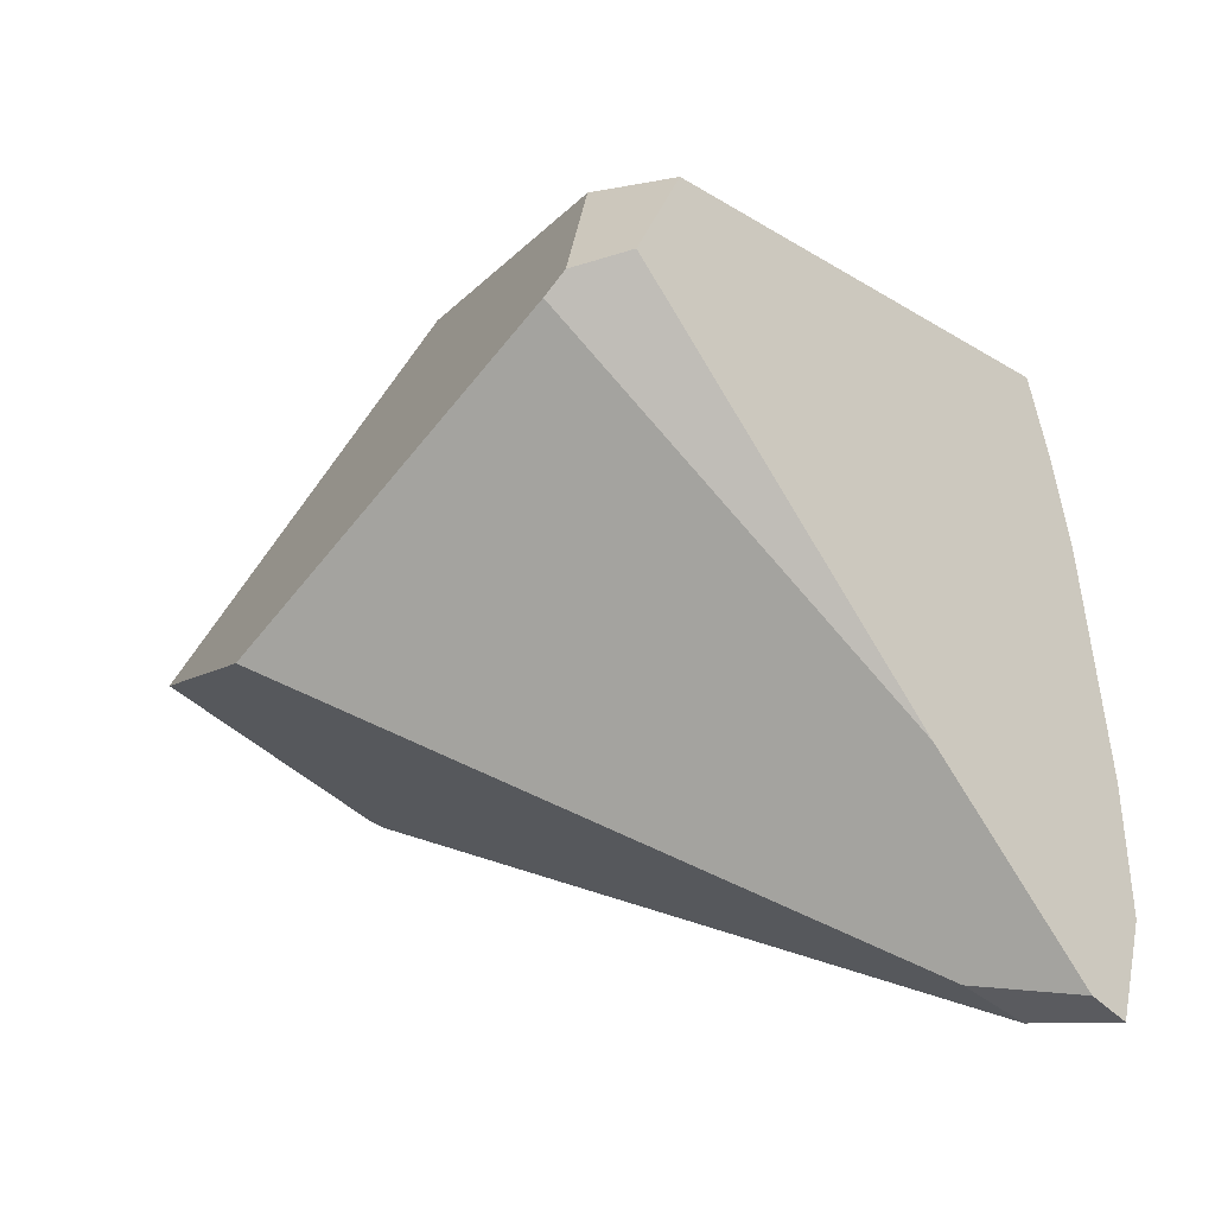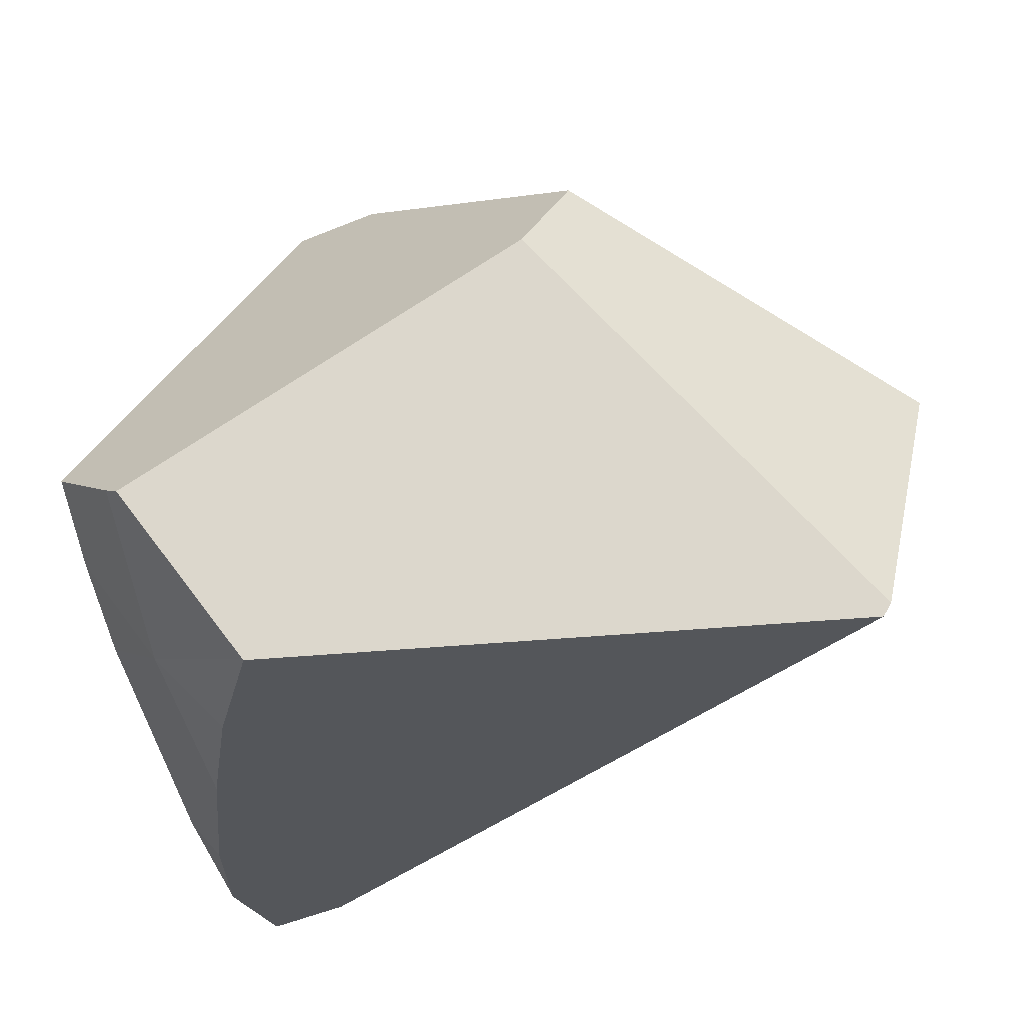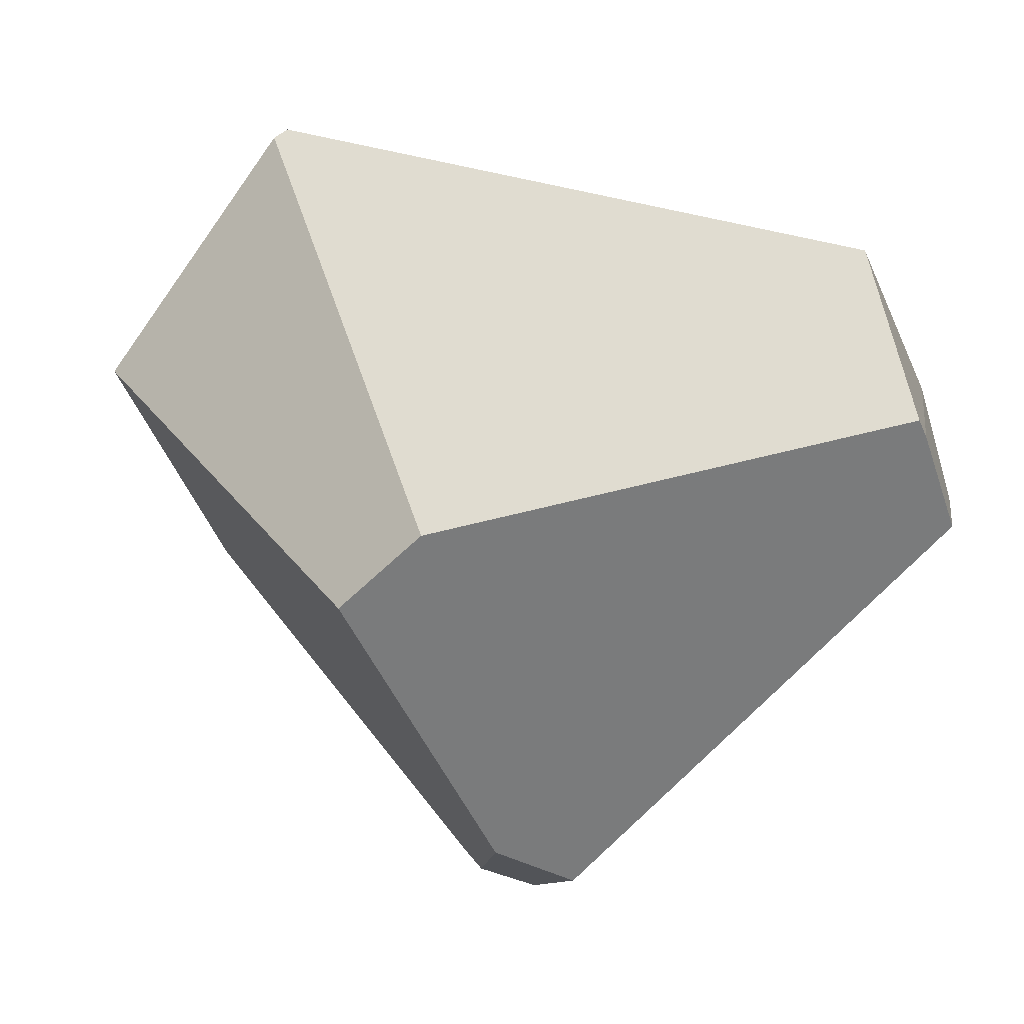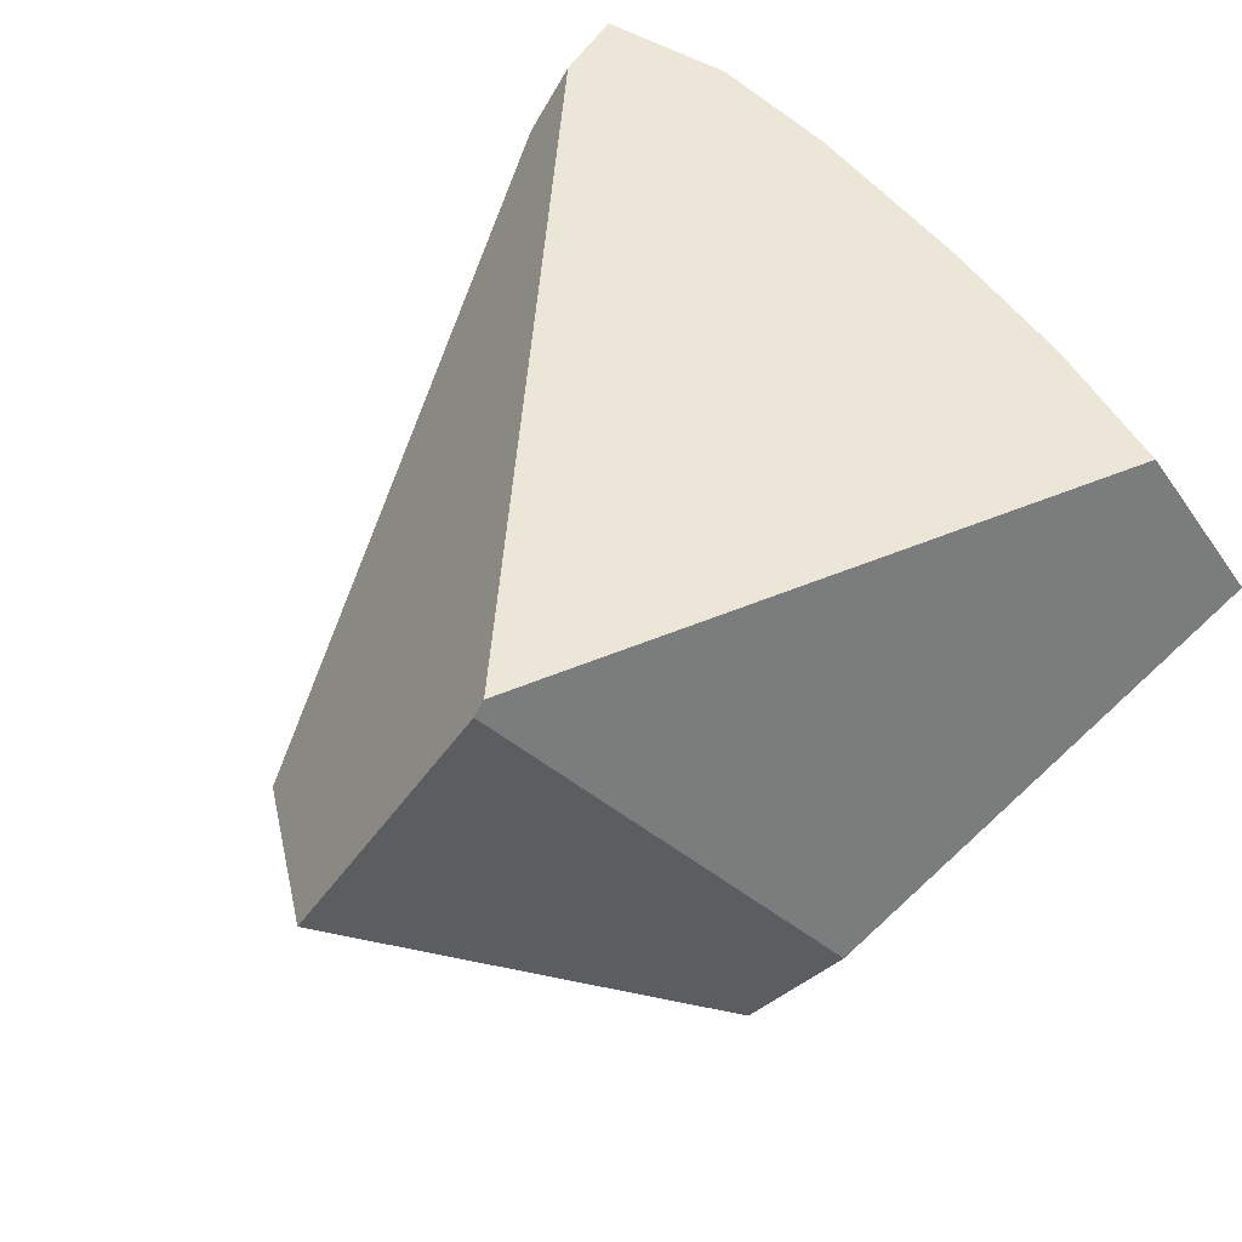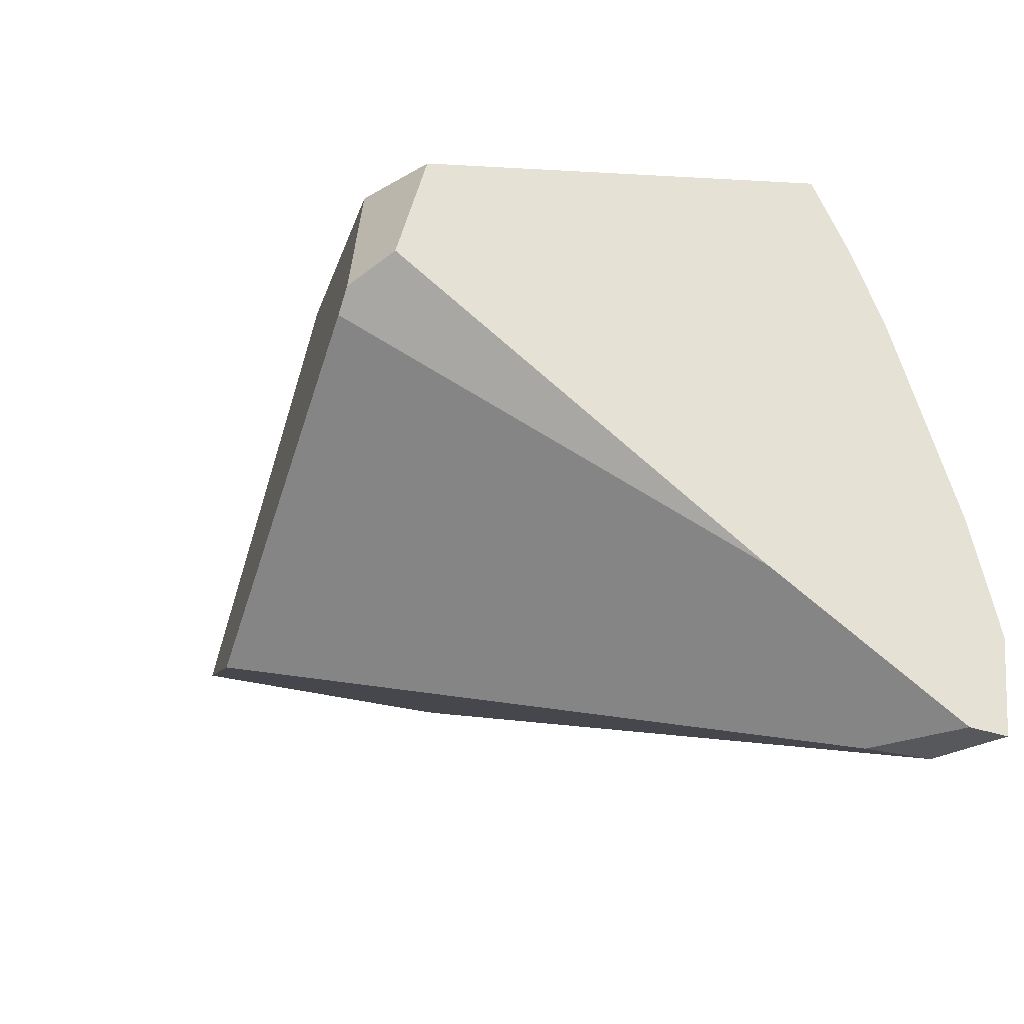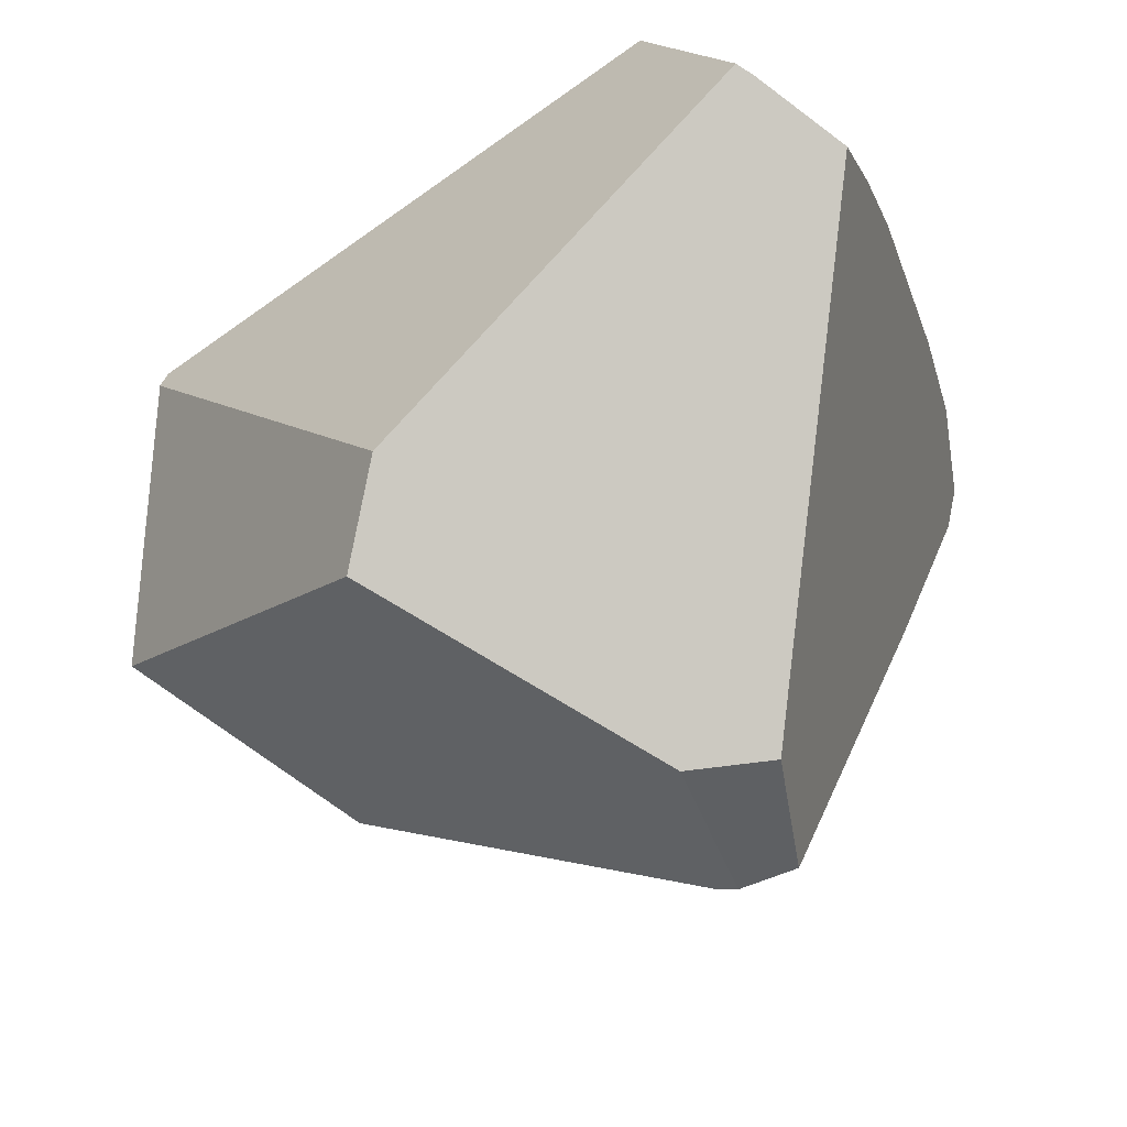
<metadata>
{"format":"obj","ext":"obj","renderer":"f3d","projection":"perspective","resolution":1024,"background":"white","views":[{"elev":-69.5,"azim":22.0,"up":"+Z"},{"elev":71.0,"azim":174.9,"up":"+Z"},{"elev":69.6,"azim":21.9,"up":"+Z"},{"elev":36.0,"azim":-40.1,"up":"+Y"},{"elev":-64.3,"azim":43.0,"up":"+Z"},{"elev":-48.0,"azim":26.4,"up":"+Y"}]}
</metadata>
<code>
g  Instance
v 7.825 -44.31 2.539
v 7.611 -44.06 2.533
v 7.488 -44.14 3.036
v 7.488 -44.14 3.036
v 7.611 -44.06 2.533
v 7.485 -44.14 3.035
v 7.825 -44.31 2.539
v 7.488 -44.14 3.036
v 7.889 -44.73 3.088
v 7.889 -44.73 3.088
v 7.488 -44.14 3.036
v 7.849 -44.7 3.139
v 8.074 -44.87 2.812
v 8.046 -44.67 2.531
v 7.889 -44.73 3.088
v 7.889 -44.73 3.088
v 8.046 -44.67 2.531
v 7.825 -44.31 2.539
v 7.695 -43.98 2.001
v 7.611 -44.06 2.533
v 7.825 -44.31 2.539
v 8.003 -44.46 2.196
v 7.863 -44.01 1.33
v 7.825 -44.31 2.539
v 7.825 -44.31 2.539
v 7.863 -44.01 1.33
v 7.695 -43.98 2.001
v 7.695 -43.98 2.001
v 7.863 -44.01 1.33
v 7.765 -43.88 1.33
v 7.825 -44.31 2.539
v 8.046 -44.67 2.531
v 8.003 -44.46 2.196
v 7.765 -43.88 1.33
v 7.863 -44.01 1.33
v 7.769 -43.81 0.8447
v 7.765 -43.88 1.33
v 7.769 -43.81 0.8447
v 7.695 -43.98 2.001
v 7.695 -43.98 2.001
v 7.769 -43.81 0.8447
v 7.611 -44.06 2.533
v 7.611 -44.06 2.533
v 7.769 -43.81 0.8447
v 7.485 -44.14 3.035
v 7.485 -44.14 3.035
v 7.769 -43.81 0.8447
v 5.379 -44.23 2.594
v 5.379 -44.23 2.594
v 7.769 -43.81 0.8447
v 7.366 -43.79 0.5182
v 7.366 -43.79 0.5182
v 7.769 -43.81 0.8447
v 7.64 -43.76 0.3988
v 6.825 -46.14 1.17
v 6.914 -46.19 1.187
v 5.517 -45.41 1.284
v 5.517 -45.41 1.284
v 6.914 -46.19 1.187
v 5.049 -45.16 2.115
v 5.049 -45.16 2.115
v 6.914 -46.19 1.187
v 6.285 -45.85 2.682
v 6.285 -45.85 2.682
v 6.914 -46.19 1.187
v 6.998 -46.24 1.822
v 6.285 -45.85 2.682
v 6.476 -45.58 2.891
v 5.049 -45.16 2.115
v 5.049 -45.16 2.115
v 6.476 -45.58 2.891
v 5.348 -44.28 2.589
v 7.283 -46.21 1.7
v 8.074 -44.87 2.812
v 6.998 -46.24 1.822
v 6.998 -46.24 1.822
v 8.074 -44.87 2.812
v 6.285 -45.85 2.682
v 6.285 -45.85 2.682
v 8.074 -44.87 2.812
v 6.476 -45.58 2.891
v 6.476 -45.58 2.891
v 8.074 -44.87 2.812
v 7.849 -44.7 3.139
v 7.849 -44.7 3.139
v 8.074 -44.87 2.812
v 7.889 -44.73 3.088
v 7.849 -44.7 3.139
v 7.488 -44.14 3.036
v 6.476 -45.58 2.891
v 6.476 -45.58 2.891
v 7.488 -44.14 3.036
v 5.348 -44.28 2.589
v 5.348 -44.28 2.589
v 7.488 -44.14 3.036
v 5.379 -44.23 2.594
v 5.379 -44.23 2.594
v 7.488 -44.14 3.036
v 7.485 -44.14 3.035
v 7.247 -44 0.4651
v 5.517 -45.41 1.284
v 7.366 -43.79 0.5182
v 7.366 -43.79 0.5182
v 5.517 -45.41 1.284
v 5.379 -44.23 2.594
v 5.379 -44.23 2.594
v 5.517 -45.41 1.284
v 5.348 -44.28 2.589
v 5.348 -44.28 2.589
v 5.517 -45.41 1.284
v 5.049 -45.16 2.115
v 5.517 -45.41 1.284
v 7.247 -44 0.4651
v 6.825 -46.14 1.17
v 6.825 -46.14 1.17
v 7.247 -44 0.4651
v 7.417 -44.68 0.613
v 7.417 -44.68 0.613
v 7.247 -44 0.4651
v 7.581 -43.9 0.3534
v 6.825 -46.14 1.17
v 7.417 -44.68 0.613
v 6.914 -46.19 1.187
v 6.914 -46.19 1.187
v 7.417 -44.68 0.613
v 7.124 -46.17 1.177
v 6.914 -46.19 1.187
v 7.124 -46.17 1.177
v 6.998 -46.24 1.822
v 6.998 -46.24 1.822
v 7.124 -46.17 1.177
v 7.283 -46.21 1.7
v 7.769 -43.81 0.8447
v 7.863 -44.01 1.33
v 7.64 -43.76 0.3988
v 7.64 -43.76 0.3988
v 7.863 -44.01 1.33
v 7.581 -43.9 0.3534
v 7.581 -43.9 0.3534
v 7.863 -44.01 1.33
v 7.417 -44.68 0.613
v 7.417 -44.68 0.613
v 7.863 -44.01 1.33
v 7.124 -46.17 1.177
v 7.124 -46.17 1.177
v 7.863 -44.01 1.33
v 7.283 -46.21 1.7
v 7.283 -46.21 1.7
v 7.863 -44.01 1.33
v 8.074 -44.87 2.812
v 8.074 -44.87 2.812
v 7.863 -44.01 1.33
v 8.046 -44.67 2.531
v 8.046 -44.67 2.531
v 7.863 -44.01 1.33
v 8.003 -44.46 2.196
v 7.247 -44 0.4651
v 7.366 -43.79 0.5182
v 7.581 -43.9 0.3534
v 7.581 -43.9 0.3534
v 7.366 -43.79 0.5182
v 7.64 -43.76 0.3988
f 1 2 3
f 4 5 6
f 7 8 9
f 10 11 12
f 13 14 15
f 16 17 18
f 19 20 21
f 22 23 24
f 25 26 27
f 28 29 30
f 31 32 33
f 34 35 36
f 37 38 39
f 40 41 42
f 43 44 45
f 46 47 48
f 49 50 51
f 52 53 54
f 55 56 57
f 58 59 60
f 61 62 63
f 64 65 66
f 67 68 69
f 70 71 72
f 73 74 75
f 76 77 78
f 79 80 81
f 82 83 84
f 85 86 87
f 88 89 90
f 91 92 93
f 94 95 96
f 97 98 99
f 100 101 102
f 103 104 105
f 106 107 108
f 109 110 111
f 112 113 114
f 115 116 117
f 118 119 120
f 121 122 123
f 124 125 126
f 127 128 129
f 130 131 132
f 133 134 135
f 136 137 138
f 139 140 141
f 142 143 144
f 145 146 147
f 148 149 150
f 151 152 153
f 154 155 156
f 157 158 159
f 160 161 162

</code>
